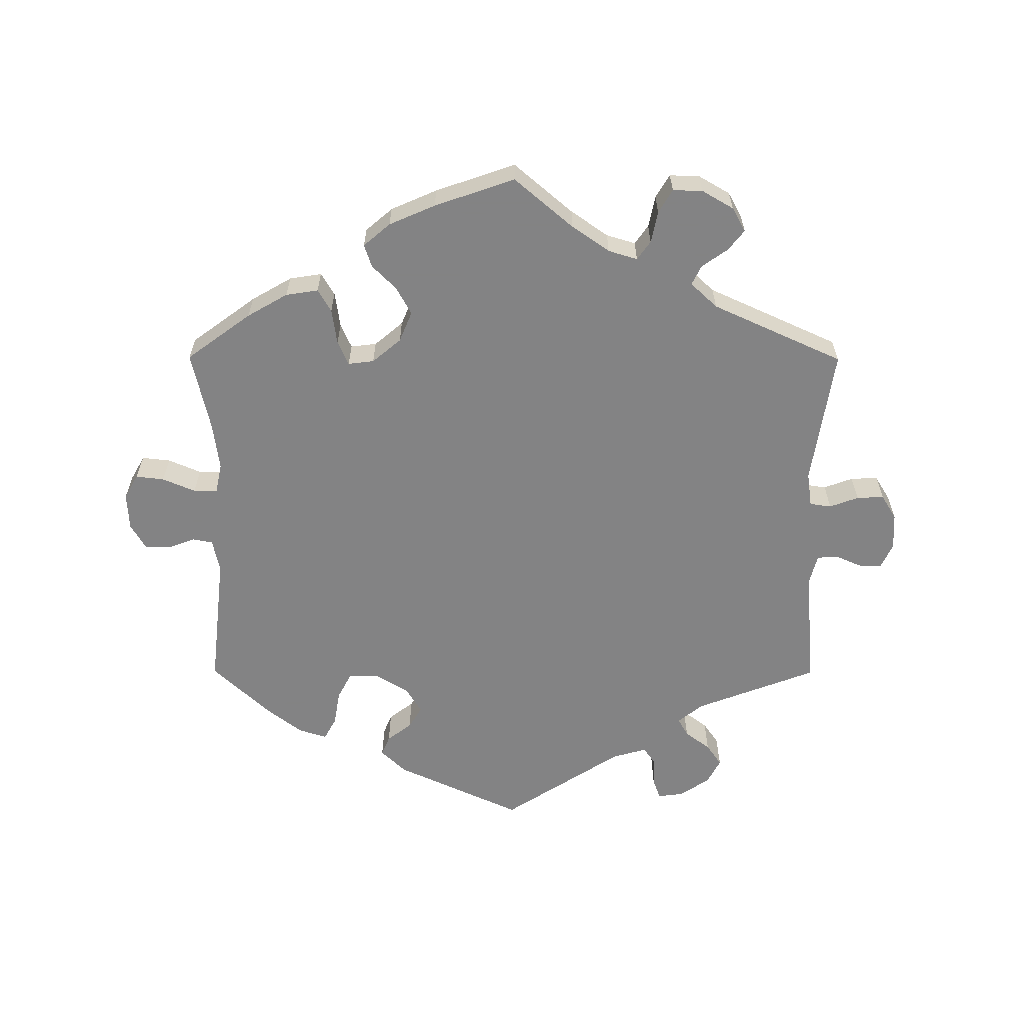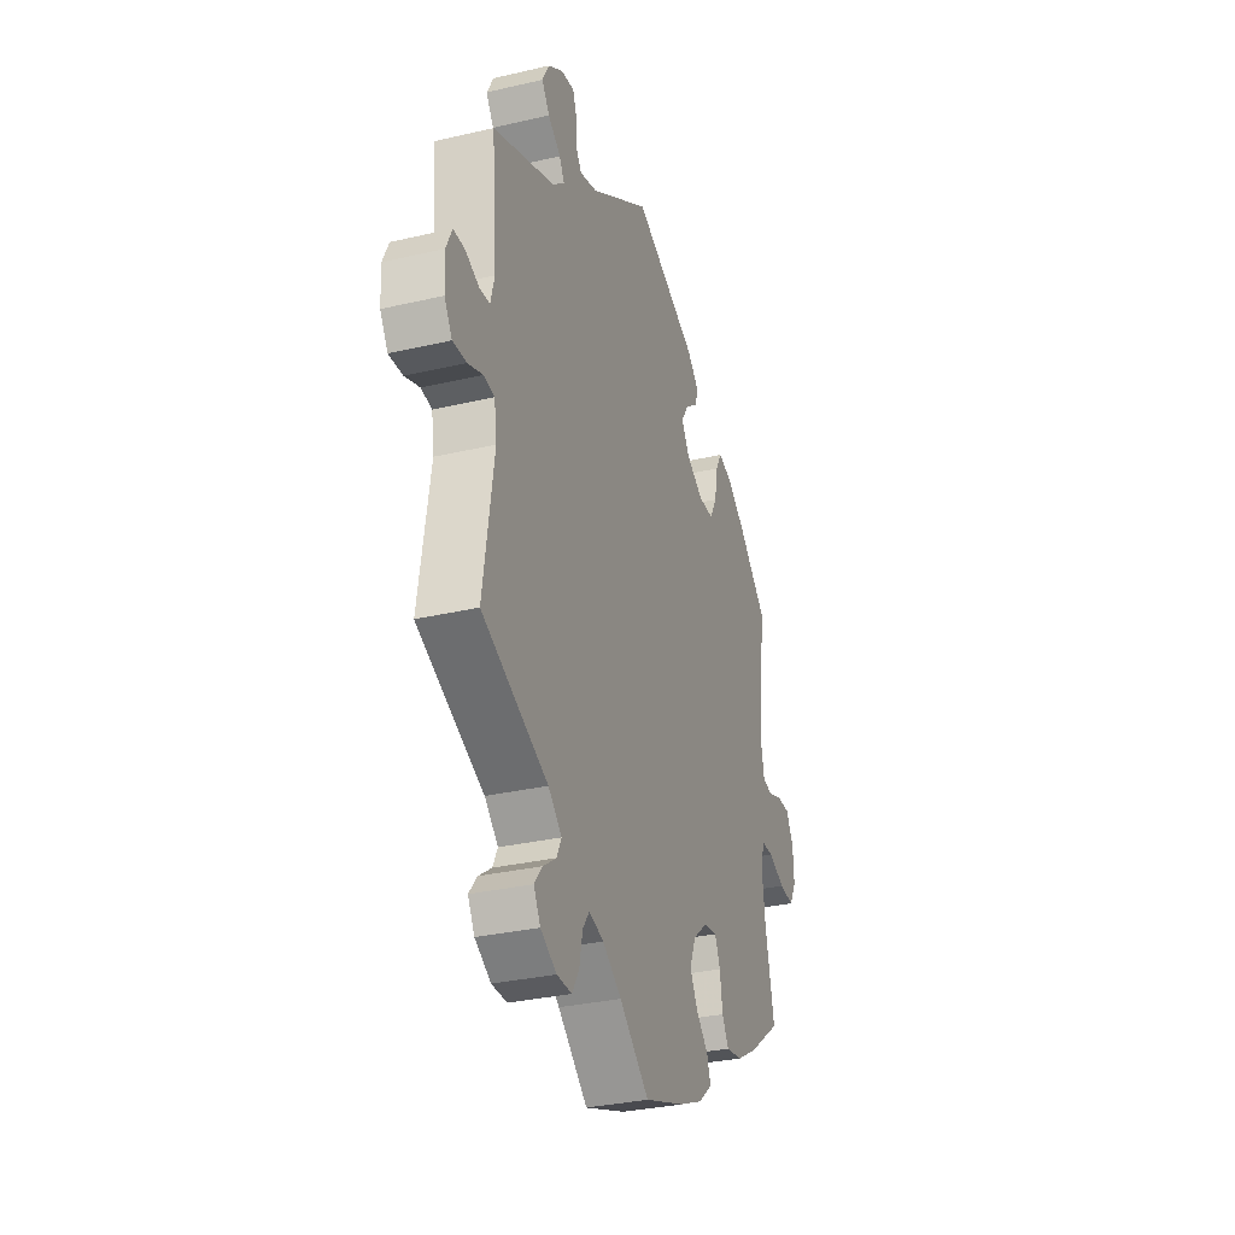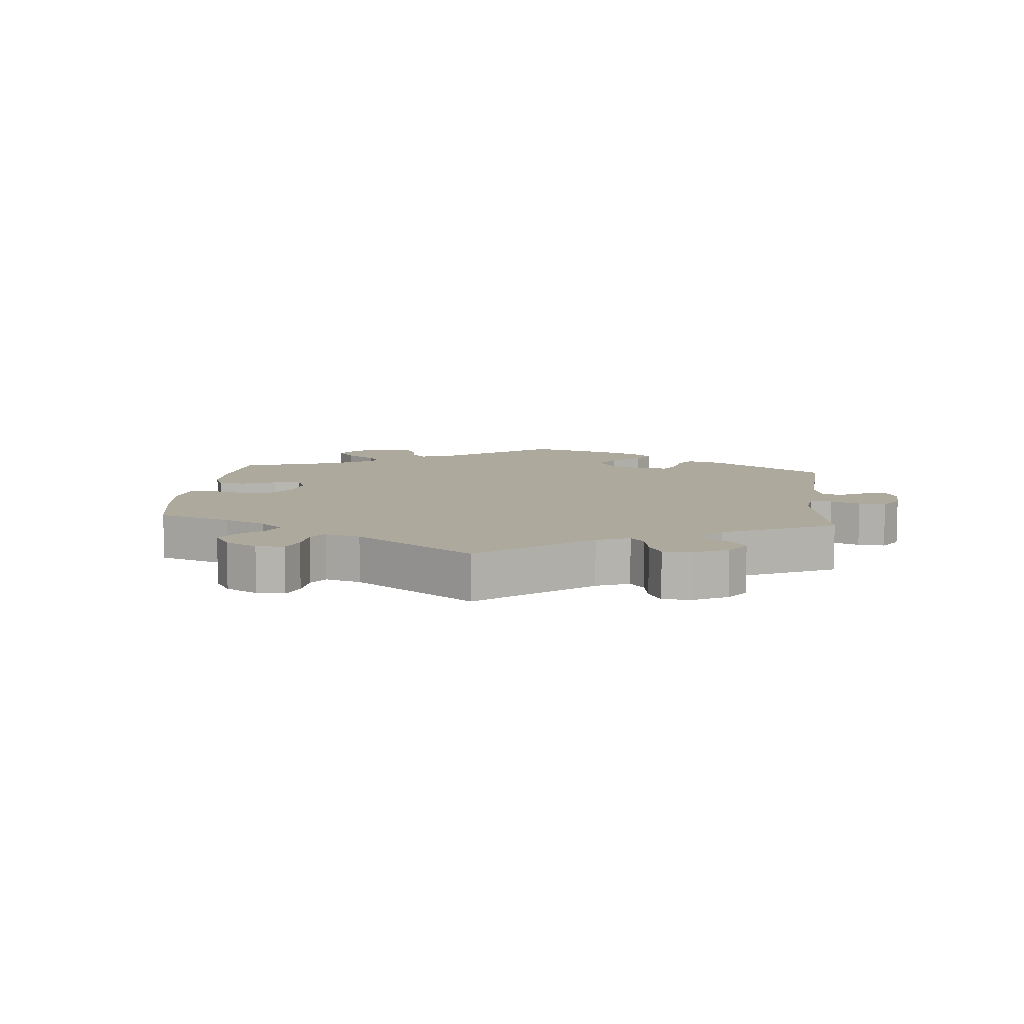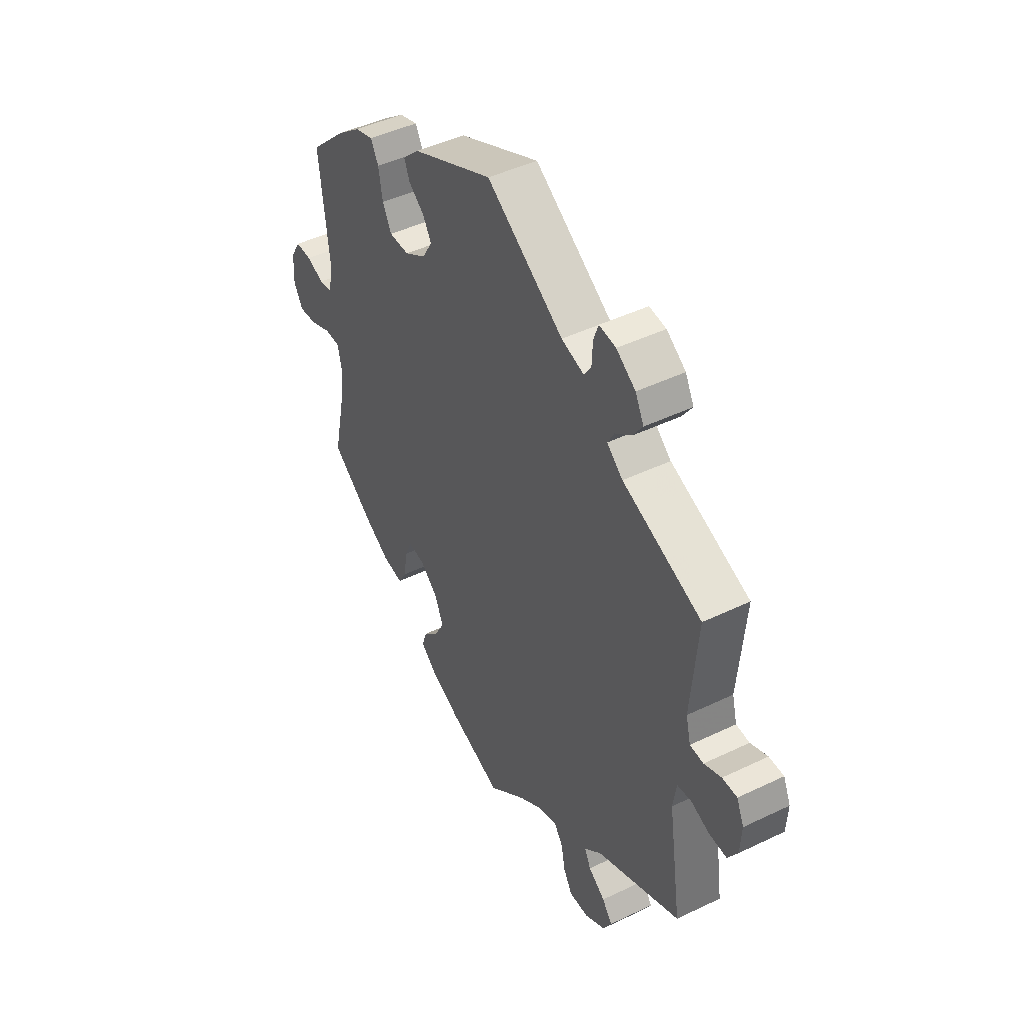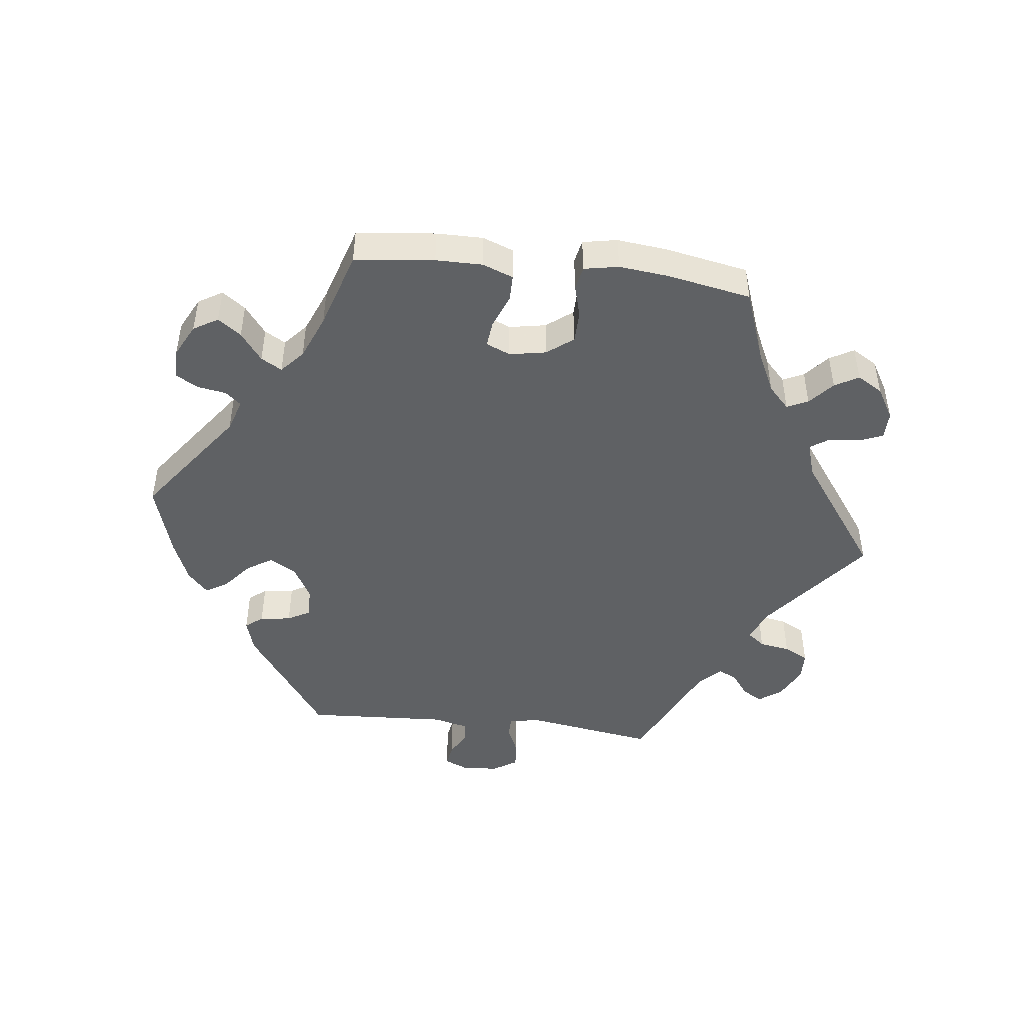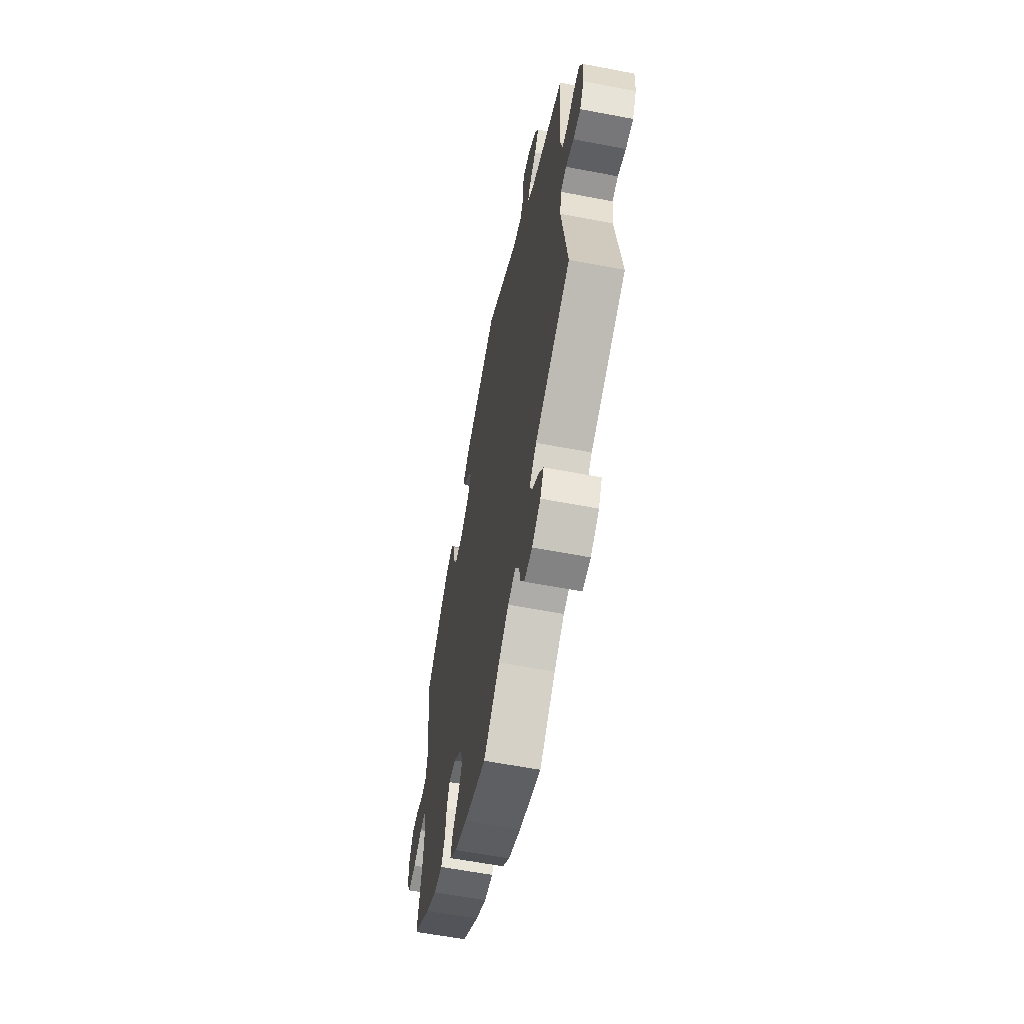
<metadata>
{"format":"obj","ext":"obj","renderer":"f3d","projection":"perspective","resolution":1024,"background":"white","views":[{"elev":-61.1,"azim":179.8,"up":"+Y"},{"elev":-31.6,"azim":-71.7,"up":"+Z"},{"elev":8.8,"azim":-114.4,"up":"+Y"},{"elev":45.7,"azim":-118.9,"up":"+Z"},{"elev":-46.5,"azim":143.4,"up":"+Y"},{"elev":-59.9,"azim":-101.1,"up":"+Z"}]}
</metadata>
<code>
v 0.599 0.07 -0.081
v 0.325 0.07 0.419
v -0.364 0.07 0.55
v -0.288 0.07 -0.443
v 0.291 0.07 -0.338
v -0.348 0.07 -0.573
v -0.219 0.07 -0.516
v 0.371 0.07 -0.422
v -0.317 0.07 0.582
v 0.666 0.07 -0.047
v 0.167 0.07 0.393
v -0.244 0.07 0.481
v 0.663 0.07 0.012
v -0.521 0.07 0.117
v 0.299 0.07 -0.394
v -0.093 0.07 -0.541
v -0.644 0.07 0.086
v -0.659 0.07 -0.012
v 0.499 0.07 -0.107
v 0.2 0.07 0.528
v 0.188 0.07 -0.342
v 0.537 0.07 -0.31
v 0.639 0.07 0.053
v 0.556 0.07 0.037
v 0.509 0.07 -0.059
v -0.229 0.07 -0.566
v 0.242 0.07 -0.508
v -0.512 0.07 -0.037
v -0.537 0.07 -0.31
v 0.547 0.07 -0.059
v -0.537 0.07 0.31
v -0.264 0.07 0.554
v -0.533 0.07 0.07
v 0.435 0.07 -0.385
v 0.389 0.07 0.44
v 0.644 0.07 -0.086
v -0.608 0.07 0.086
v 0.524 0.07 0.043
v -0.344 0.07 0.384
v -0.662 0.07 0.046
v -0.321 0.07 0.445
v 0.513 0.07 0.096
v 0.192 0.07 0.352
v 0.127 0.07 -0.576
v -0.152 0.07 -0.5
v 0.509 0.07 -0.183
v 0.23 0.07 -0.472
v -0.546 0.07 -0.032
v 0.274 0.07 -0.299
v -0.592 0.07 -0.049
v 0.32 0.07 -0.43
v -0.33 0.07 -0.404
v -0.635 0.07 -0.051
v 0.599 0.07 0.053
v -0.344 0.07 -0.503
v -0.303 0.07 -0.474
v -0 0.07 -0.62
v 0.227 0.07 0.458
v -0.385 0.07 0.51
v -0 0.07 0.62
v -0.298 0.07 -0.602
v -0.251 0.07 -0.603
v -0.369 0.07 -0.535
v -0.198 0.07 -0.486
v -0.305 0.07 0.416
v -0.566 0.07 0.068
v 0.168 0.07 -0.39
v 0.537 0.07 0.31
v 0.244 0.07 0.32
v 0.192 0.07 -0.434
v 0.293 0.07 0.32
v 0.233 0.07 -0.304
v -0.504 0.07 -0.092
v 0.24 0.07 0.49
v 0.315 0.07 0.362
v -0.361 0.07 0.475
v 0.188 0.07 0.428
v 0.344 0.07 0.454
v -0.262 0.07 0.507
v -0.189 0.07 0.497
v 0.446 0.07 0.396
v -0.276 0.07 0.587
v 0.2 0.07 -0.544
v 0.599 -0 -0.081
v 0.325 -0 0.419
v -0.364 -0 0.55
v -0.288 -0 -0.443
v 0.291 -0 -0.338
v -0.348 -0 -0.573
v -0.219 -0 -0.516
v 0.371 -0 -0.422
v -0.317 -0 0.582
v 0.666 -0 -0.047
v 0.167 -0 0.393
v -0.244 -0 0.481
v 0.663 -0 0.012
v -0.521 -0 0.117
v 0.299 -0 -0.394
v -0.093 -0 -0.541
v -0.644 -0 0.086
v -0.659 -0 -0.012
v 0.499 -0 -0.107
v 0.2 -0 0.528
v 0.188 -0 -0.342
v 0.537 -0 -0.31
v 0.639 -0 0.053
v 0.556 -0 0.037
v 0.509 -0 -0.059
v -0.229 -0 -0.566
v 0.242 -0 -0.508
v -0.512 -0 -0.037
v -0.537 -0 -0.31
v 0.547 -0 -0.059
v -0.537 -0 0.31
v -0.264 -0 0.554
v -0.533 -0 0.07
v 0.435 -0 -0.385
v 0.389 -0 0.44
v 0.644 -0 -0.086
v -0.608 -0 0.086
v 0.524 -0 0.043
v -0.344 -0 0.384
v -0.662 -0 0.046
v -0.321 -0 0.445
v 0.513 -0 0.096
v 0.192 -0 0.352
v 0.127 -0 -0.576
v -0.152 -0 -0.5
v 0.509 -0 -0.183
v 0.23 -0 -0.472
v -0.546 -0 -0.032
v 0.274 -0 -0.299
v -0.592 -0 -0.049
v 0.32 -0 -0.43
v -0.33 -0 -0.404
v -0.635 -0 -0.051
v 0.599 -0 0.053
v -0.344 -0 -0.503
v -0.303 -0 -0.474
v -0 -0 -0.62
v 0.227 -0 0.458
v -0.385 -0 0.51
v -0 -0 0.62
v -0.298 -0 -0.602
v -0.251 -0 -0.603
v -0.369 -0 -0.535
v -0.198 -0 -0.486
v -0.305 -0 0.416
v -0.566 -0 0.068
v 0.168 -0 -0.39
v 0.537 -0 0.31
v 0.244 -0 0.32
v 0.192 -0 -0.434
v 0.293 -0 0.32
v 0.233 -0 -0.304
v -0.504 -0 -0.092
v 0.24 -0 0.49
v 0.315 -0 0.362
v -0.361 -0 0.475
v 0.188 -0 0.428
v 0.344 -0 0.454
v -0.262 -0 0.507
v -0.189 -0 0.497
v 0.446 -0 0.396
v -0.276 -0 0.587
v 0.2 -0 -0.544
f 44 57 16
f 83 44 16 45
f 70 47 27 83
f 67 70 83 45
f 21 67 45 64
f 72 21 64
f 8 51 15 5
f 8 5 49
f 46 22 34 8
f 19 46 8 49
f 25 19 49 72
f 10 36 1 30
f 10 30 25
f 13 10 25
f 24 54 23 13
f 38 24 13 25
f 42 38 25 72
f 75 2 78 35
f 71 75 35 81
f 20 74 58 77
f 80 60 20 77
f 12 80 77 11
f 9 82 32 79
f 9 79 12
f 3 9 12
f 41 76 59 3
f 65 41 3 12
f 14 31 39
f 33 14 39 65
f 40 17 37 66
f 40 66 33
f 18 40 33
f 48 50 53 18
f 28 48 18 33
f 52 29 73
f 4 52 73 28
f 6 63 55 56
f 6 56 4
f 61 6 4
f 7 26 62 61
f 64 7 61 4
f 71 81 68 42
f 69 71 42 72
f 43 69 72 64
f 65 12 11 43
f 28 33 65 43
f 64 4 28 43
f 99 140 127
f 128 99 127 166
f 166 110 130 153
f 128 166 153 150
f 147 128 150 104
f 147 104 155
f 88 98 134 91
f 132 88 91
f 91 117 105 129
f 132 91 129 102
f 155 132 102 108
f 113 84 119 93
f 108 113 93
f 108 93 96
f 96 106 137 107
f 108 96 107 121
f 155 108 121 125
f 118 161 85 158
f 164 118 158 154
f 160 141 157 103
f 160 103 143 163
f 94 160 163 95
f 162 115 165 92
f 95 162 92
f 95 92 86
f 86 142 159 124
f 95 86 124 148
f 122 114 97
f 148 122 97 116
f 149 120 100 123
f 116 149 123
f 116 123 101
f 101 136 133 131
f 116 101 131 111
f 156 112 135
f 111 156 135 87
f 139 138 146 89
f 87 139 89
f 87 89 144
f 144 145 109 90
f 87 144 90 147
f 125 151 164 154
f 155 125 154 152
f 147 155 152 126
f 126 94 95 148
f 126 148 116 111
f 126 111 87 147
f 16 99 128 45
f 45 128 147 64
f 64 147 90 7
f 7 90 109 26
f 26 109 145 62
f 62 145 144 61
f 61 144 89 6
f 6 89 146 63
f 63 146 138 55
f 55 138 139 56
f 56 139 87 4
f 4 87 135 52
f 52 135 112 29
f 29 112 156 73
f 73 156 111 28
f 28 111 131 48
f 48 131 133 50
f 50 133 136 53
f 53 136 101 18
f 18 101 123 40
f 40 123 100 17
f 17 100 120 37
f 37 120 149 66
f 66 149 116 33
f 33 116 97 14
f 14 97 114 31
f 31 114 122 39
f 39 122 148 65
f 65 148 124 41
f 41 124 159 76
f 76 159 142 59
f 59 142 86 3
f 3 86 92 9
f 9 92 165 82
f 82 165 115 32
f 32 115 162 79
f 79 162 95 12
f 12 95 163 80
f 80 163 143 60
f 60 143 103 20
f 20 103 157 74
f 74 157 141 58
f 58 141 160 77
f 77 160 94 11
f 11 94 126 43
f 43 126 152 69
f 69 152 154 71
f 71 154 158 75
f 75 158 85 2
f 2 85 161 78
f 78 161 118 35
f 35 118 164 81
f 81 164 151 68
f 68 151 125 42
f 42 125 121 38
f 38 121 107 24
f 24 107 137 54
f 54 137 106 23
f 23 106 96 13
f 13 96 93 10
f 10 93 119 36
f 36 119 84 1
f 1 84 113 30
f 30 113 108 25
f 25 108 102 19
f 19 102 129 46
f 46 129 105 22
f 22 105 117 34
f 34 117 91 8
f 8 91 134 51
f 51 134 98 15
f 15 98 88 5
f 5 88 132 49
f 49 132 155 72
f 72 155 104 21
f 21 104 150 67
f 67 150 153 70
f 70 153 130 47
f 47 130 110 27
f 27 110 166 83
f 83 166 127 44
f 44 127 140 57
f 57 140 99 16

</code>
